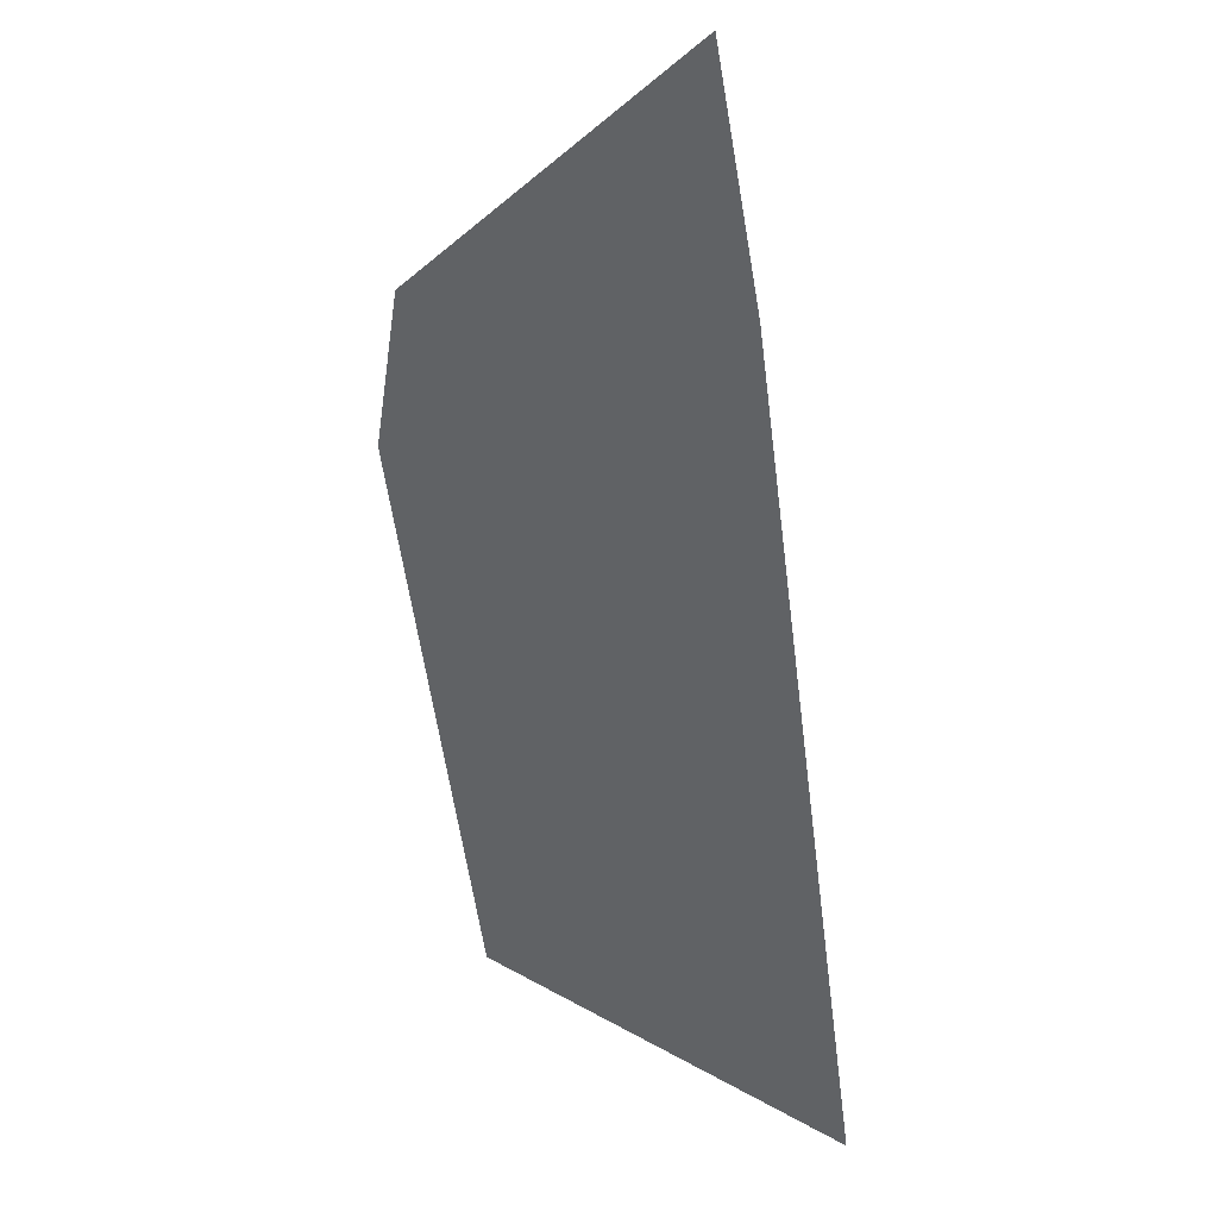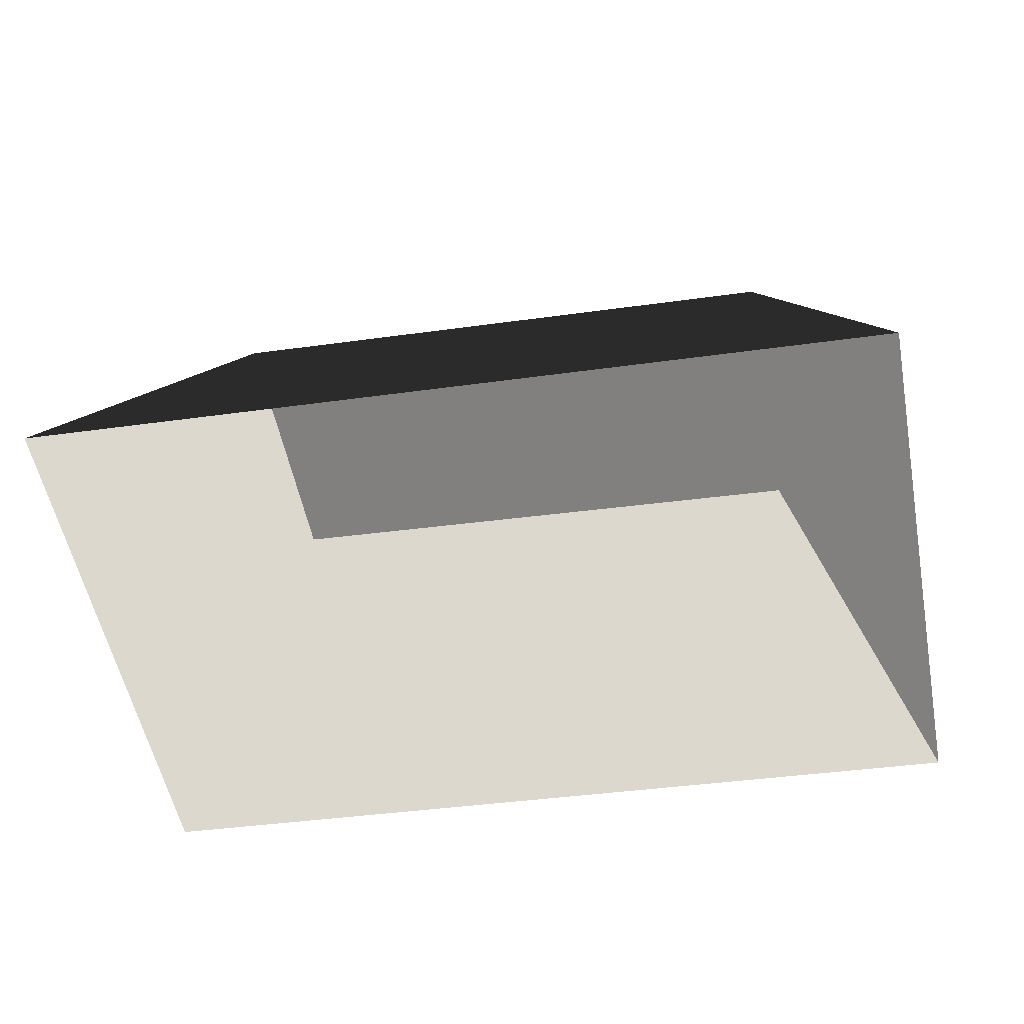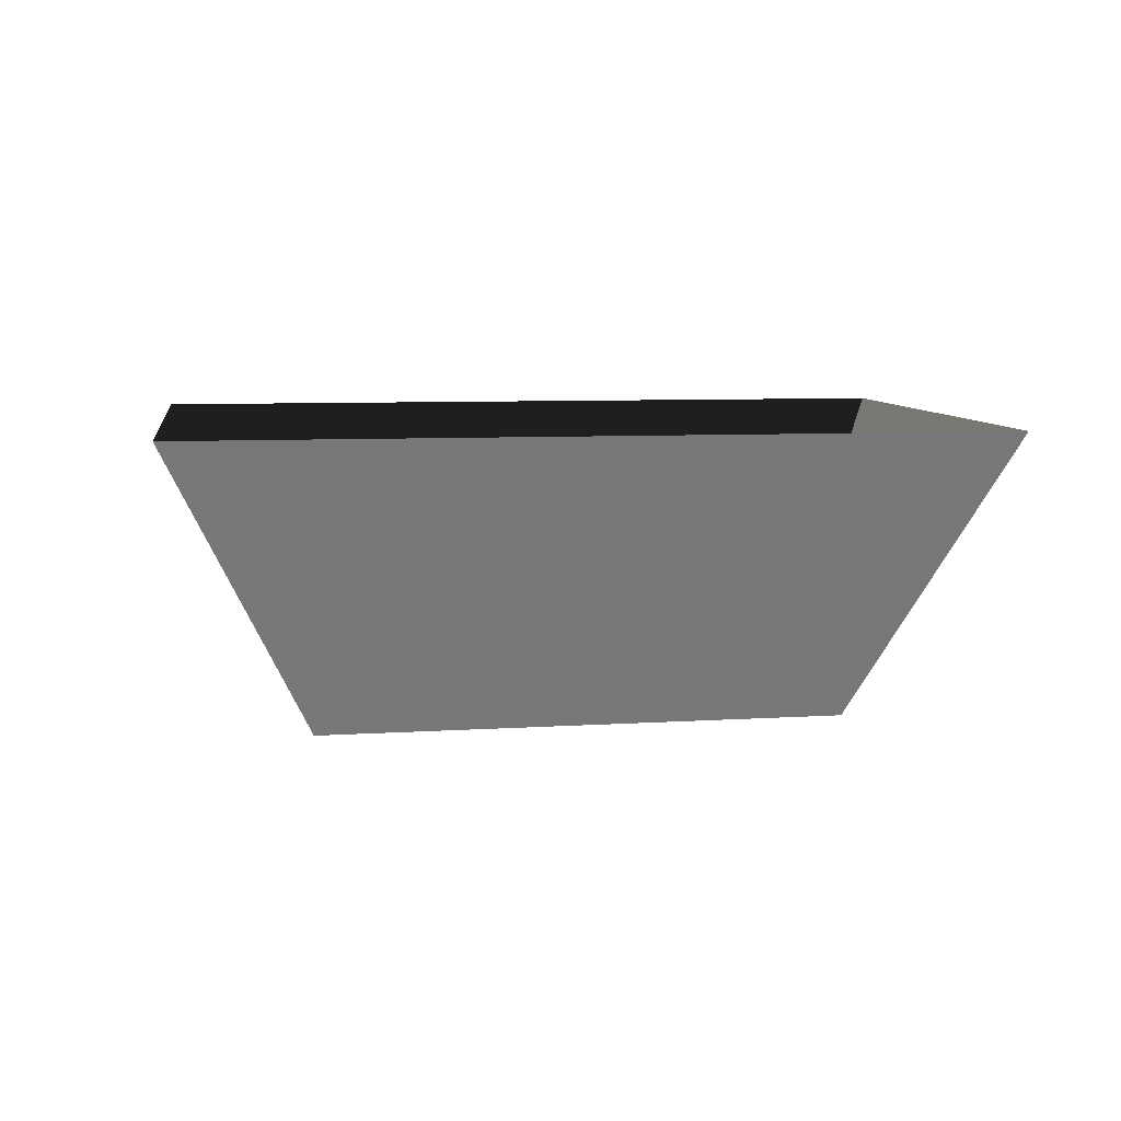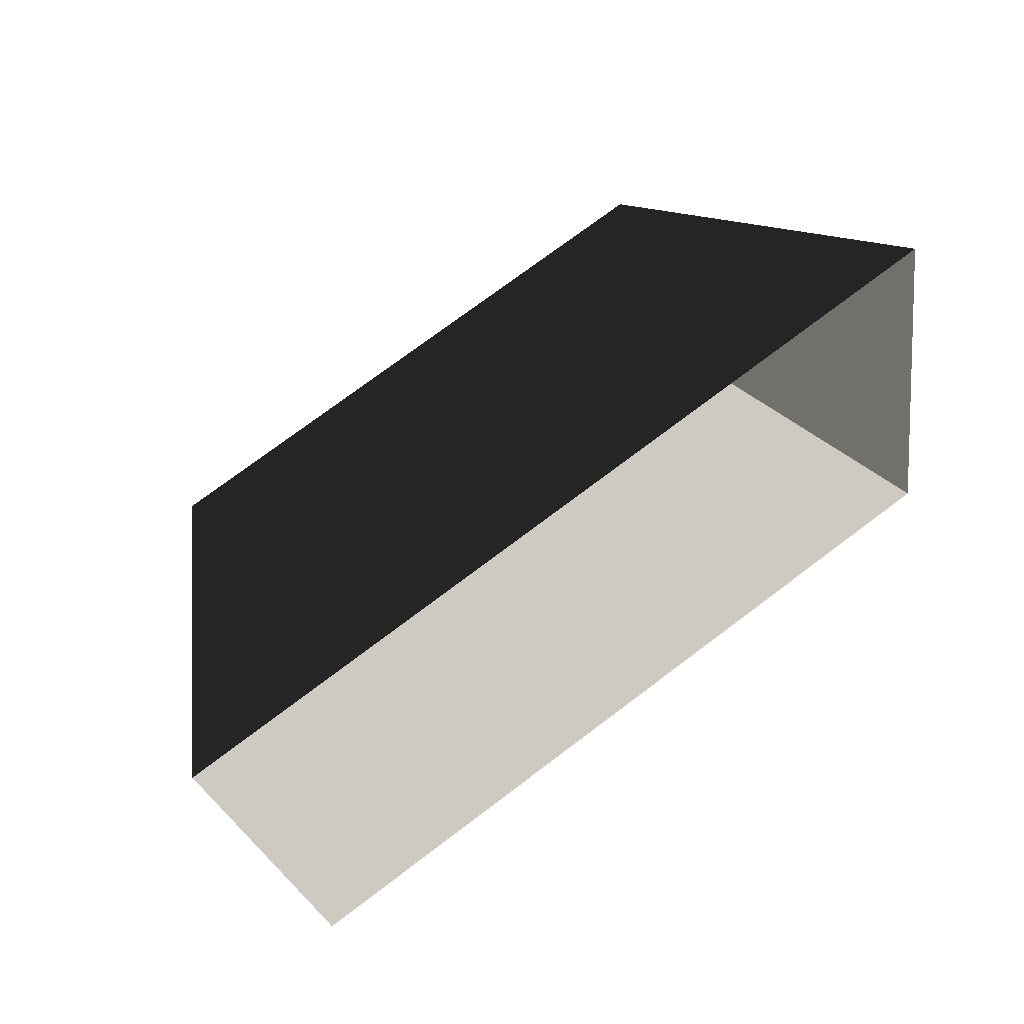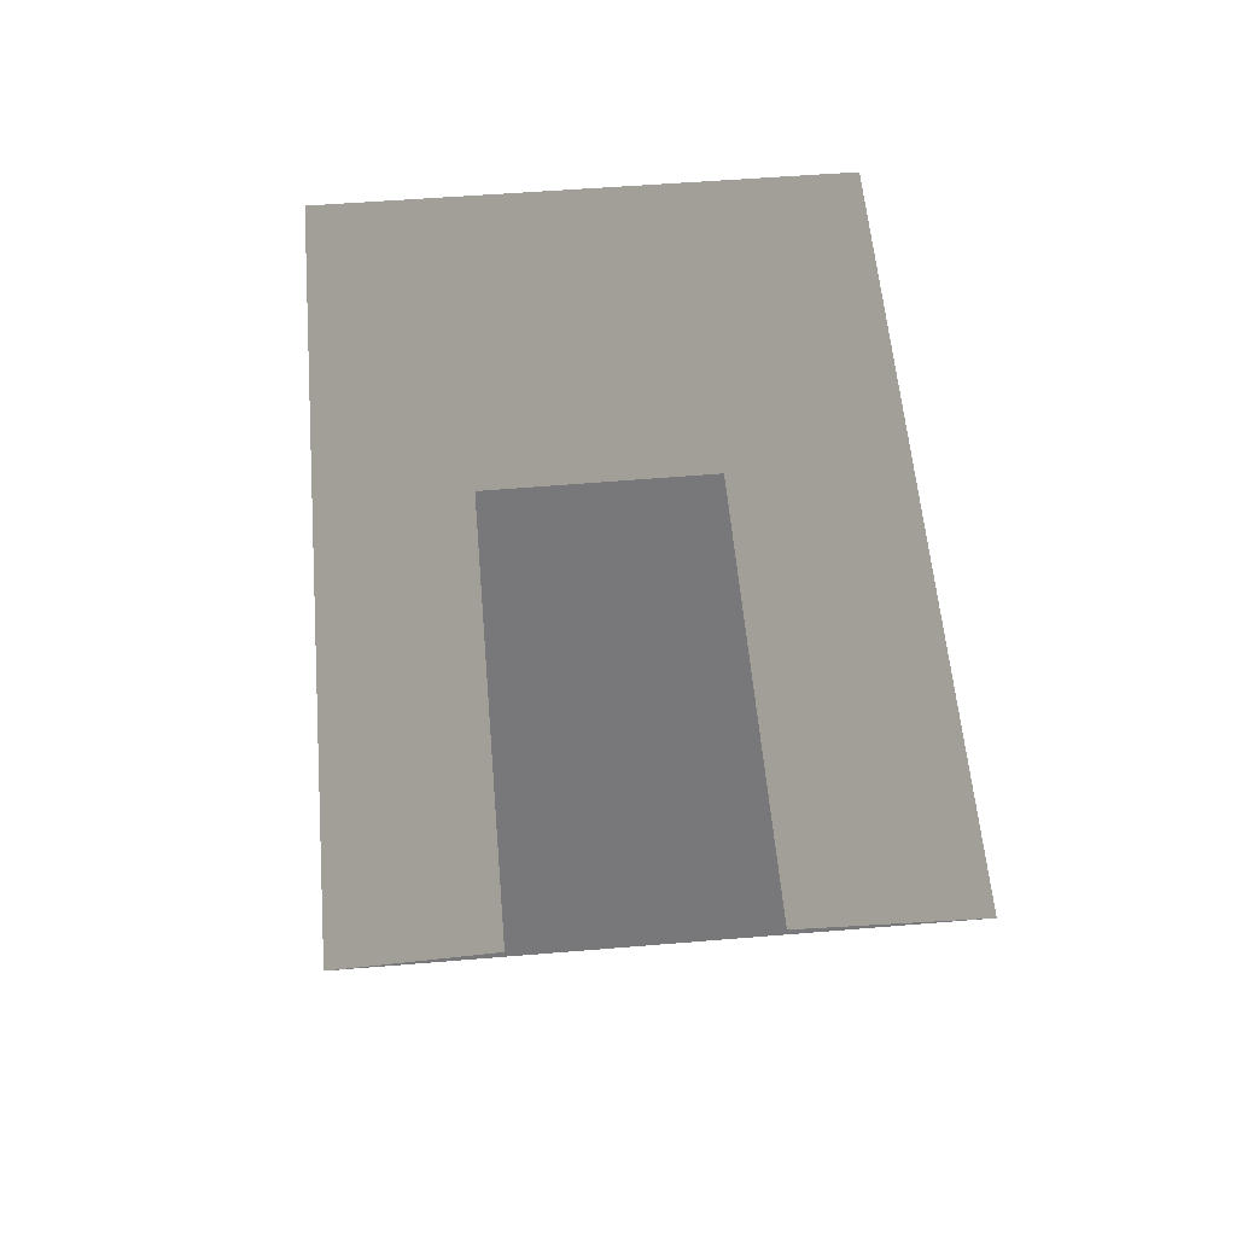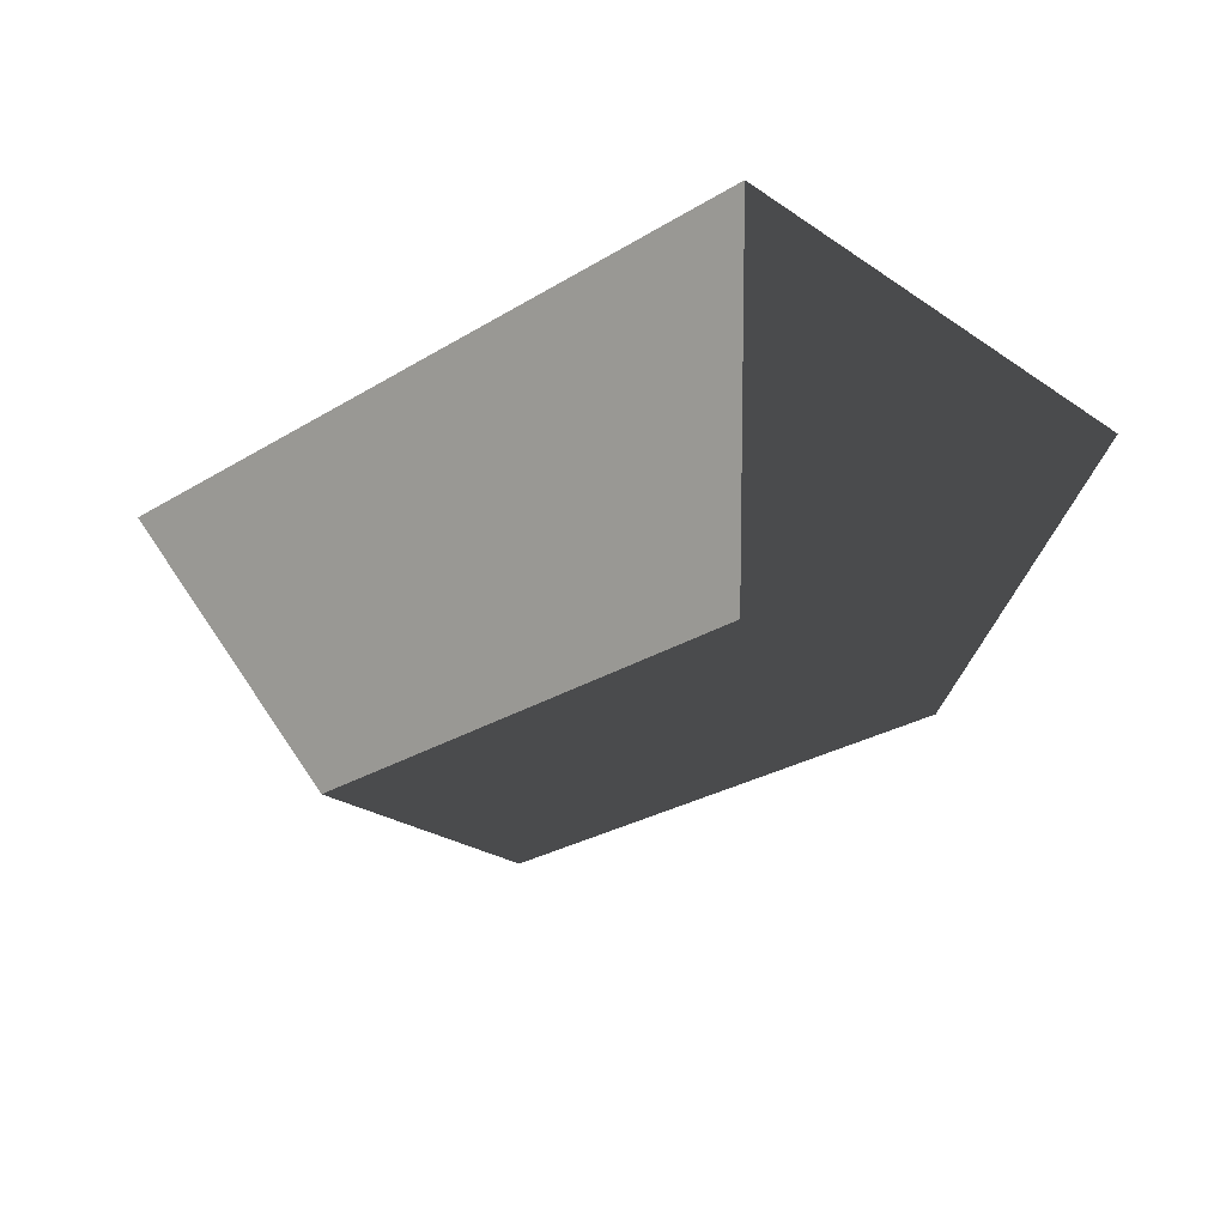
<metadata>
{"format":"obj","ext":"obj","renderer":"f3d","projection":"perspective","resolution":1024,"background":"white","views":[{"elev":-66.5,"azim":97.3,"up":"+Z"},{"elev":39.7,"azim":-177.0,"up":"+Z"},{"elev":7.6,"azim":-178.0,"up":"+Y"},{"elev":59.6,"azim":144.6,"up":"+Z"},{"elev":58.1,"azim":-84.2,"up":"+Y"},{"elev":-26.8,"azim":-125.7,"up":"+Y"}]}
</metadata>
<code>
o Arena
v 0.6446 0.3365 -0.6314
v -0.8554 0.3365 -0.3442
v -0.5533 -0.2226 -0.1307
v 0.6446 0.3365 -0.6314
v -0.5533 -0.2226 -0.1307
v 0.4303 -0.2299 -0.3155
v 0.5218 -0.2272 0.1747
v 0.831 0.3365 0.3818
v 0.6446 0.3365 -0.6314
v 0.5218 -0.2272 0.1747
v 0.6446 0.3365 -0.6314
v 0.4303 -0.2299 -0.3155
v -0.4615 -0.2199 0.3627
v -0.6655 0.3365 0.6628
v 0.831 0.3365 0.3818
v -0.4615 -0.2199 0.3627
v 0.831 0.3365 0.3818
v 0.5218 -0.2272 0.1747
v -0.8554 0.3365 -0.3442
v -0.6655 0.3365 0.6628
v -0.4615 -0.2199 0.3627
v -0.8554 0.3365 -0.3442
v -0.4615 -0.2199 0.3627
v -0.5533 -0.2226 -0.1307
v -0.5533 -0.2226 -0.1307
v -0.4615 -0.2199 0.3627
v 0.5218 -0.2272 0.1747
v -0.5533 -0.2226 -0.1307
v 0.5218 -0.2272 0.1747
v 0.4303 -0.2299 -0.3155
f 1 2 3
f 4 5 6
f 7 8 9
f 10 11 12
f 13 14 15
f 16 17 18
f 19 20 21
f 22 23 24
f 25 26 27
f 28 29 30

</code>
